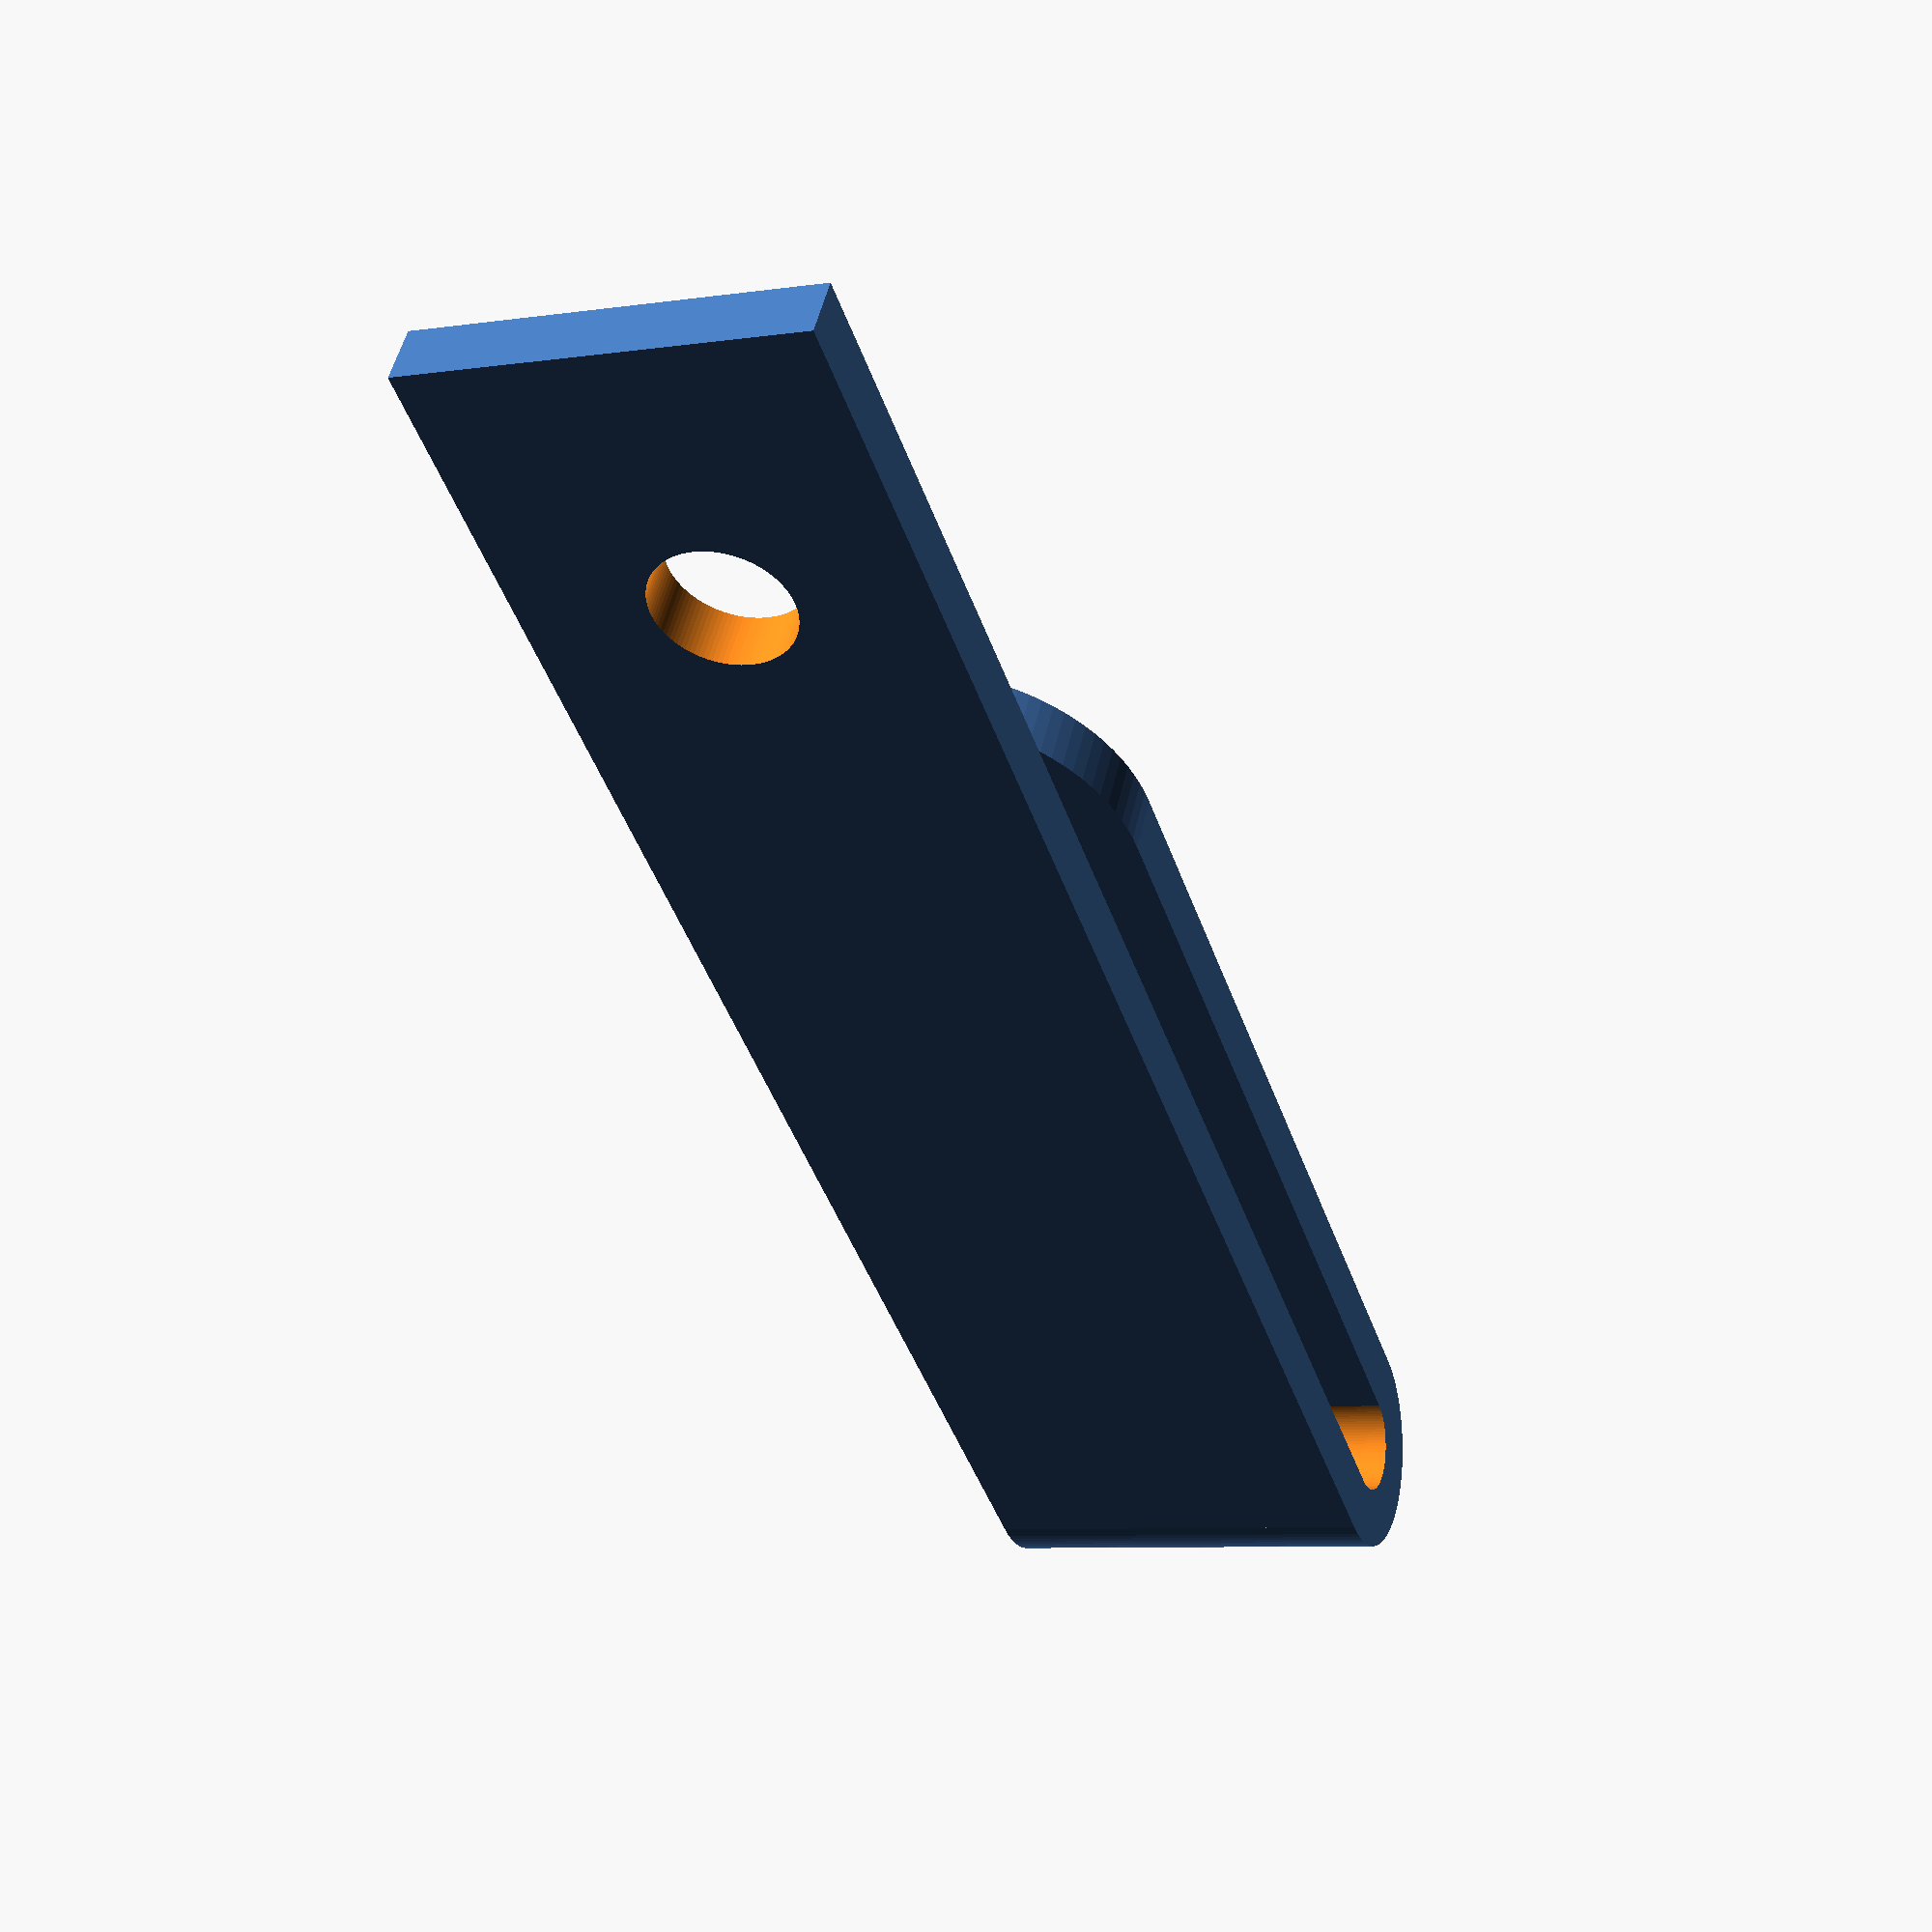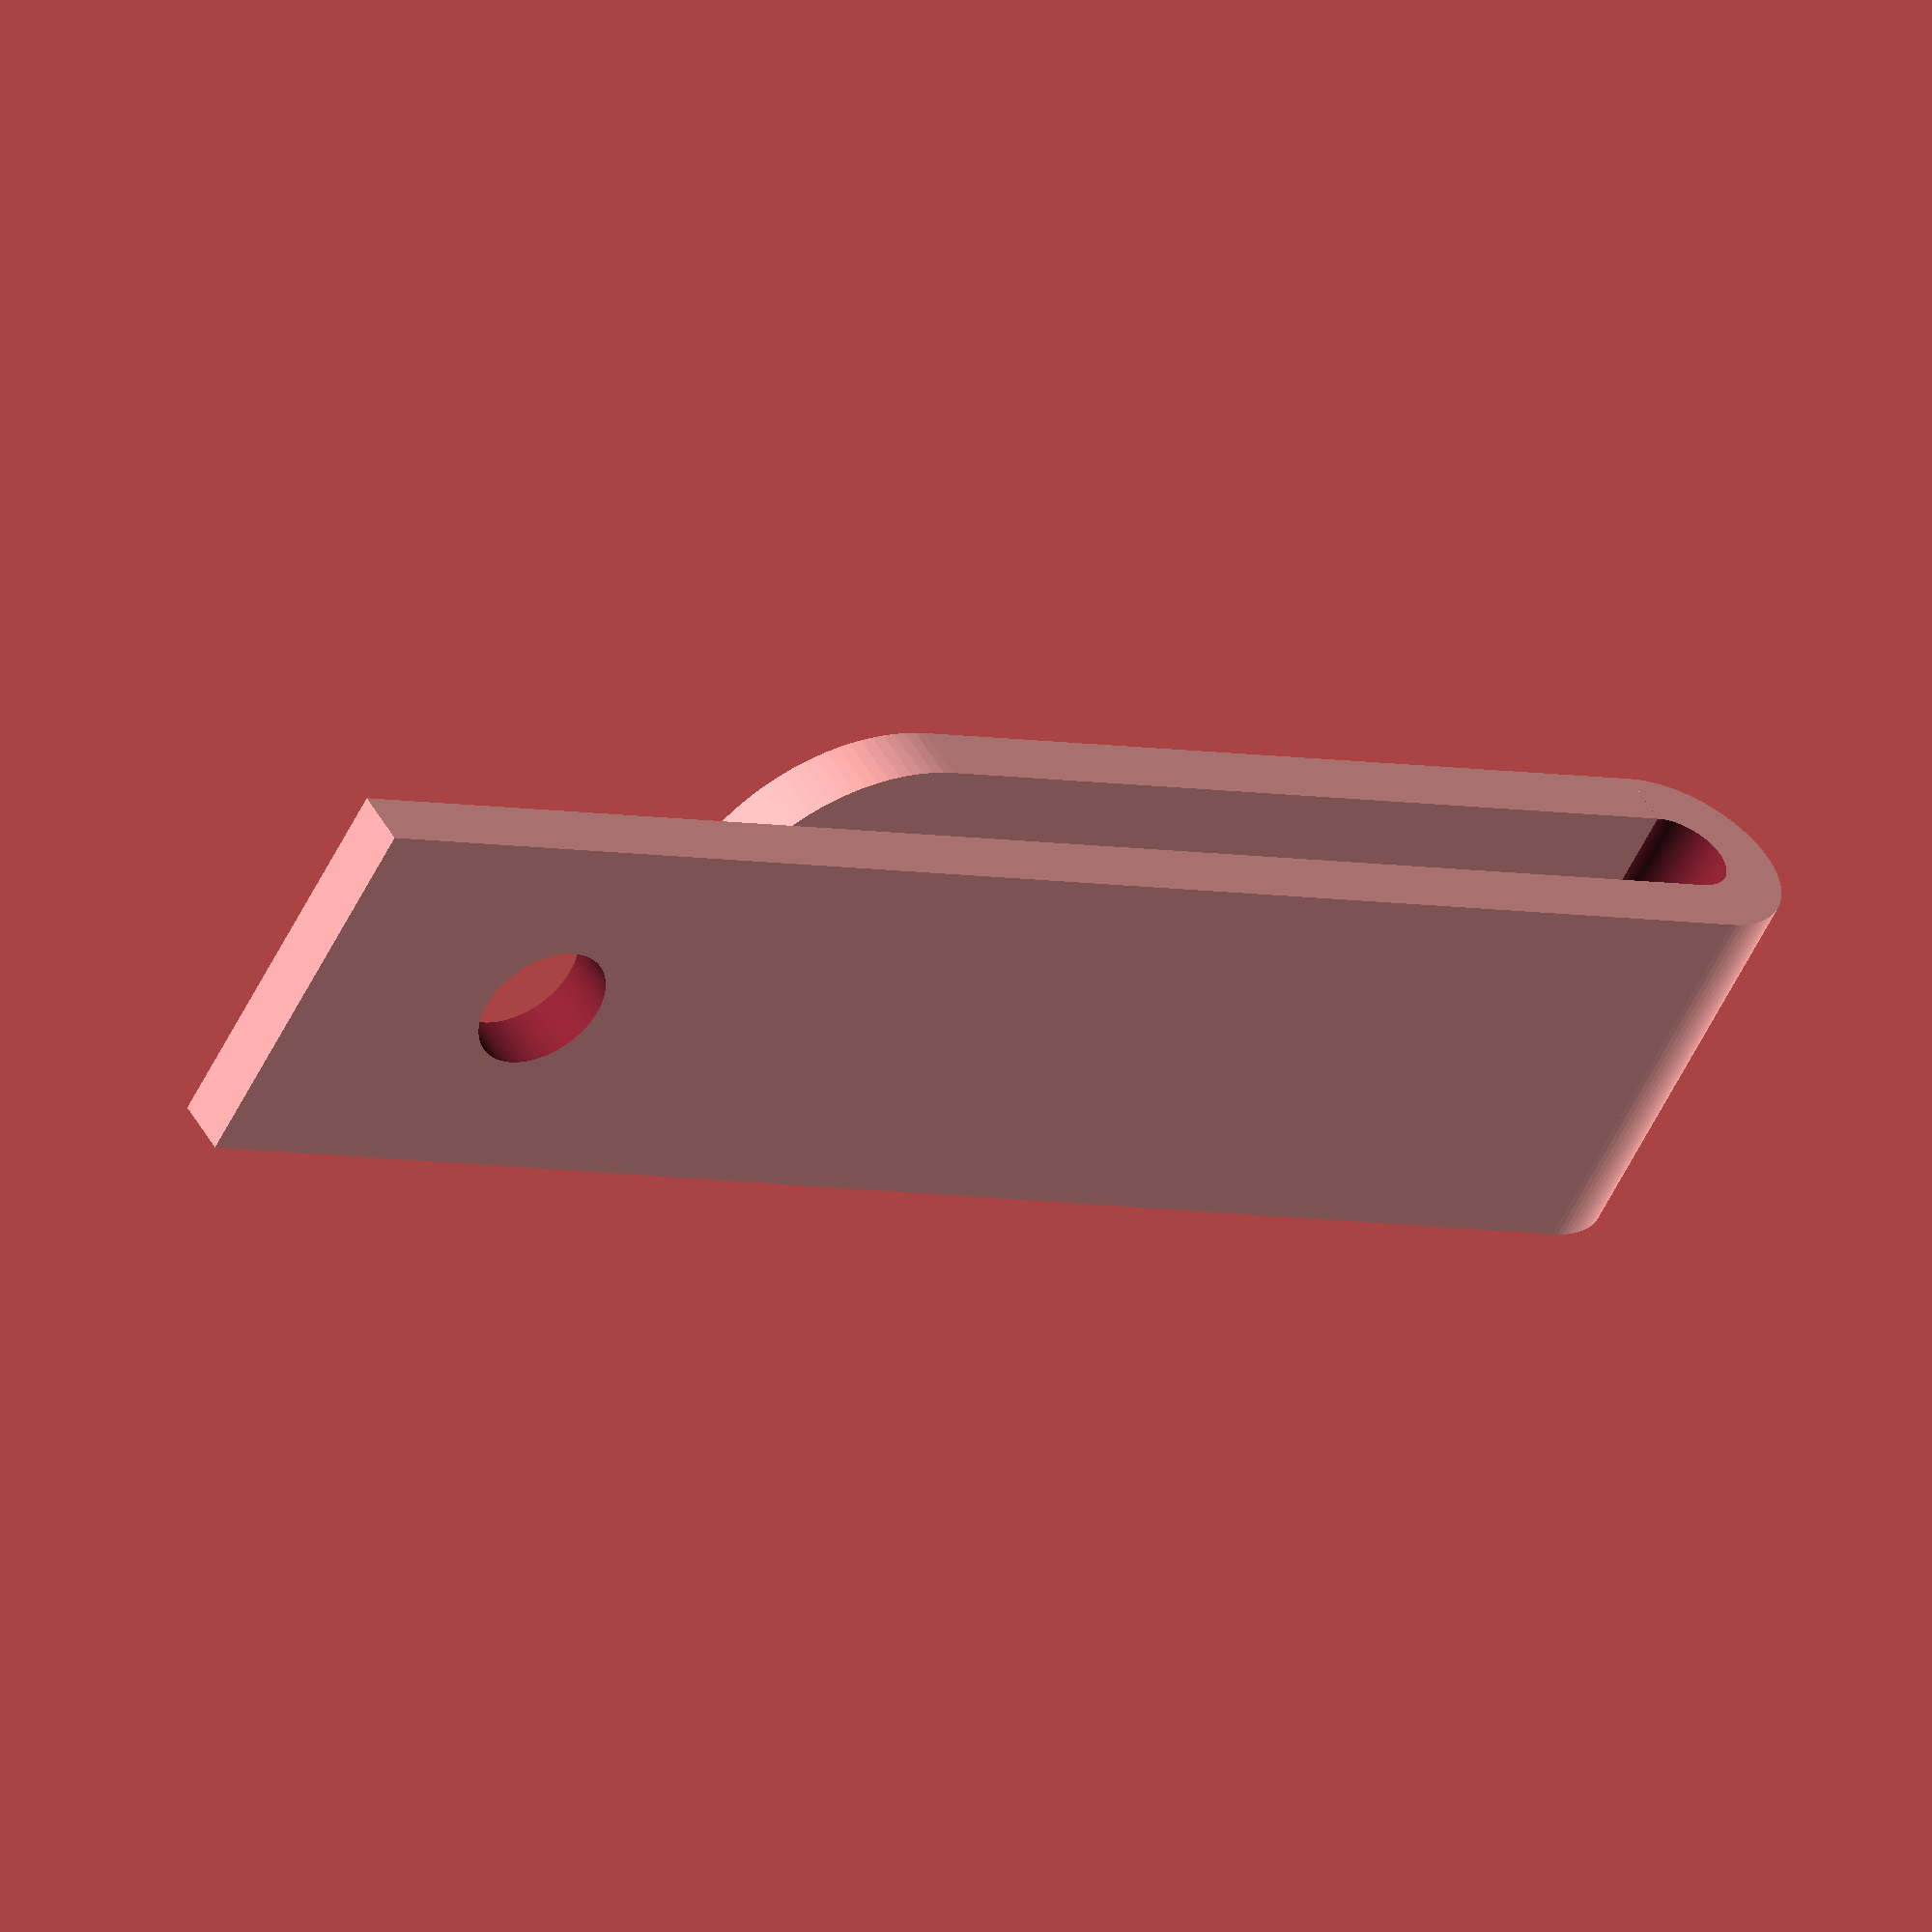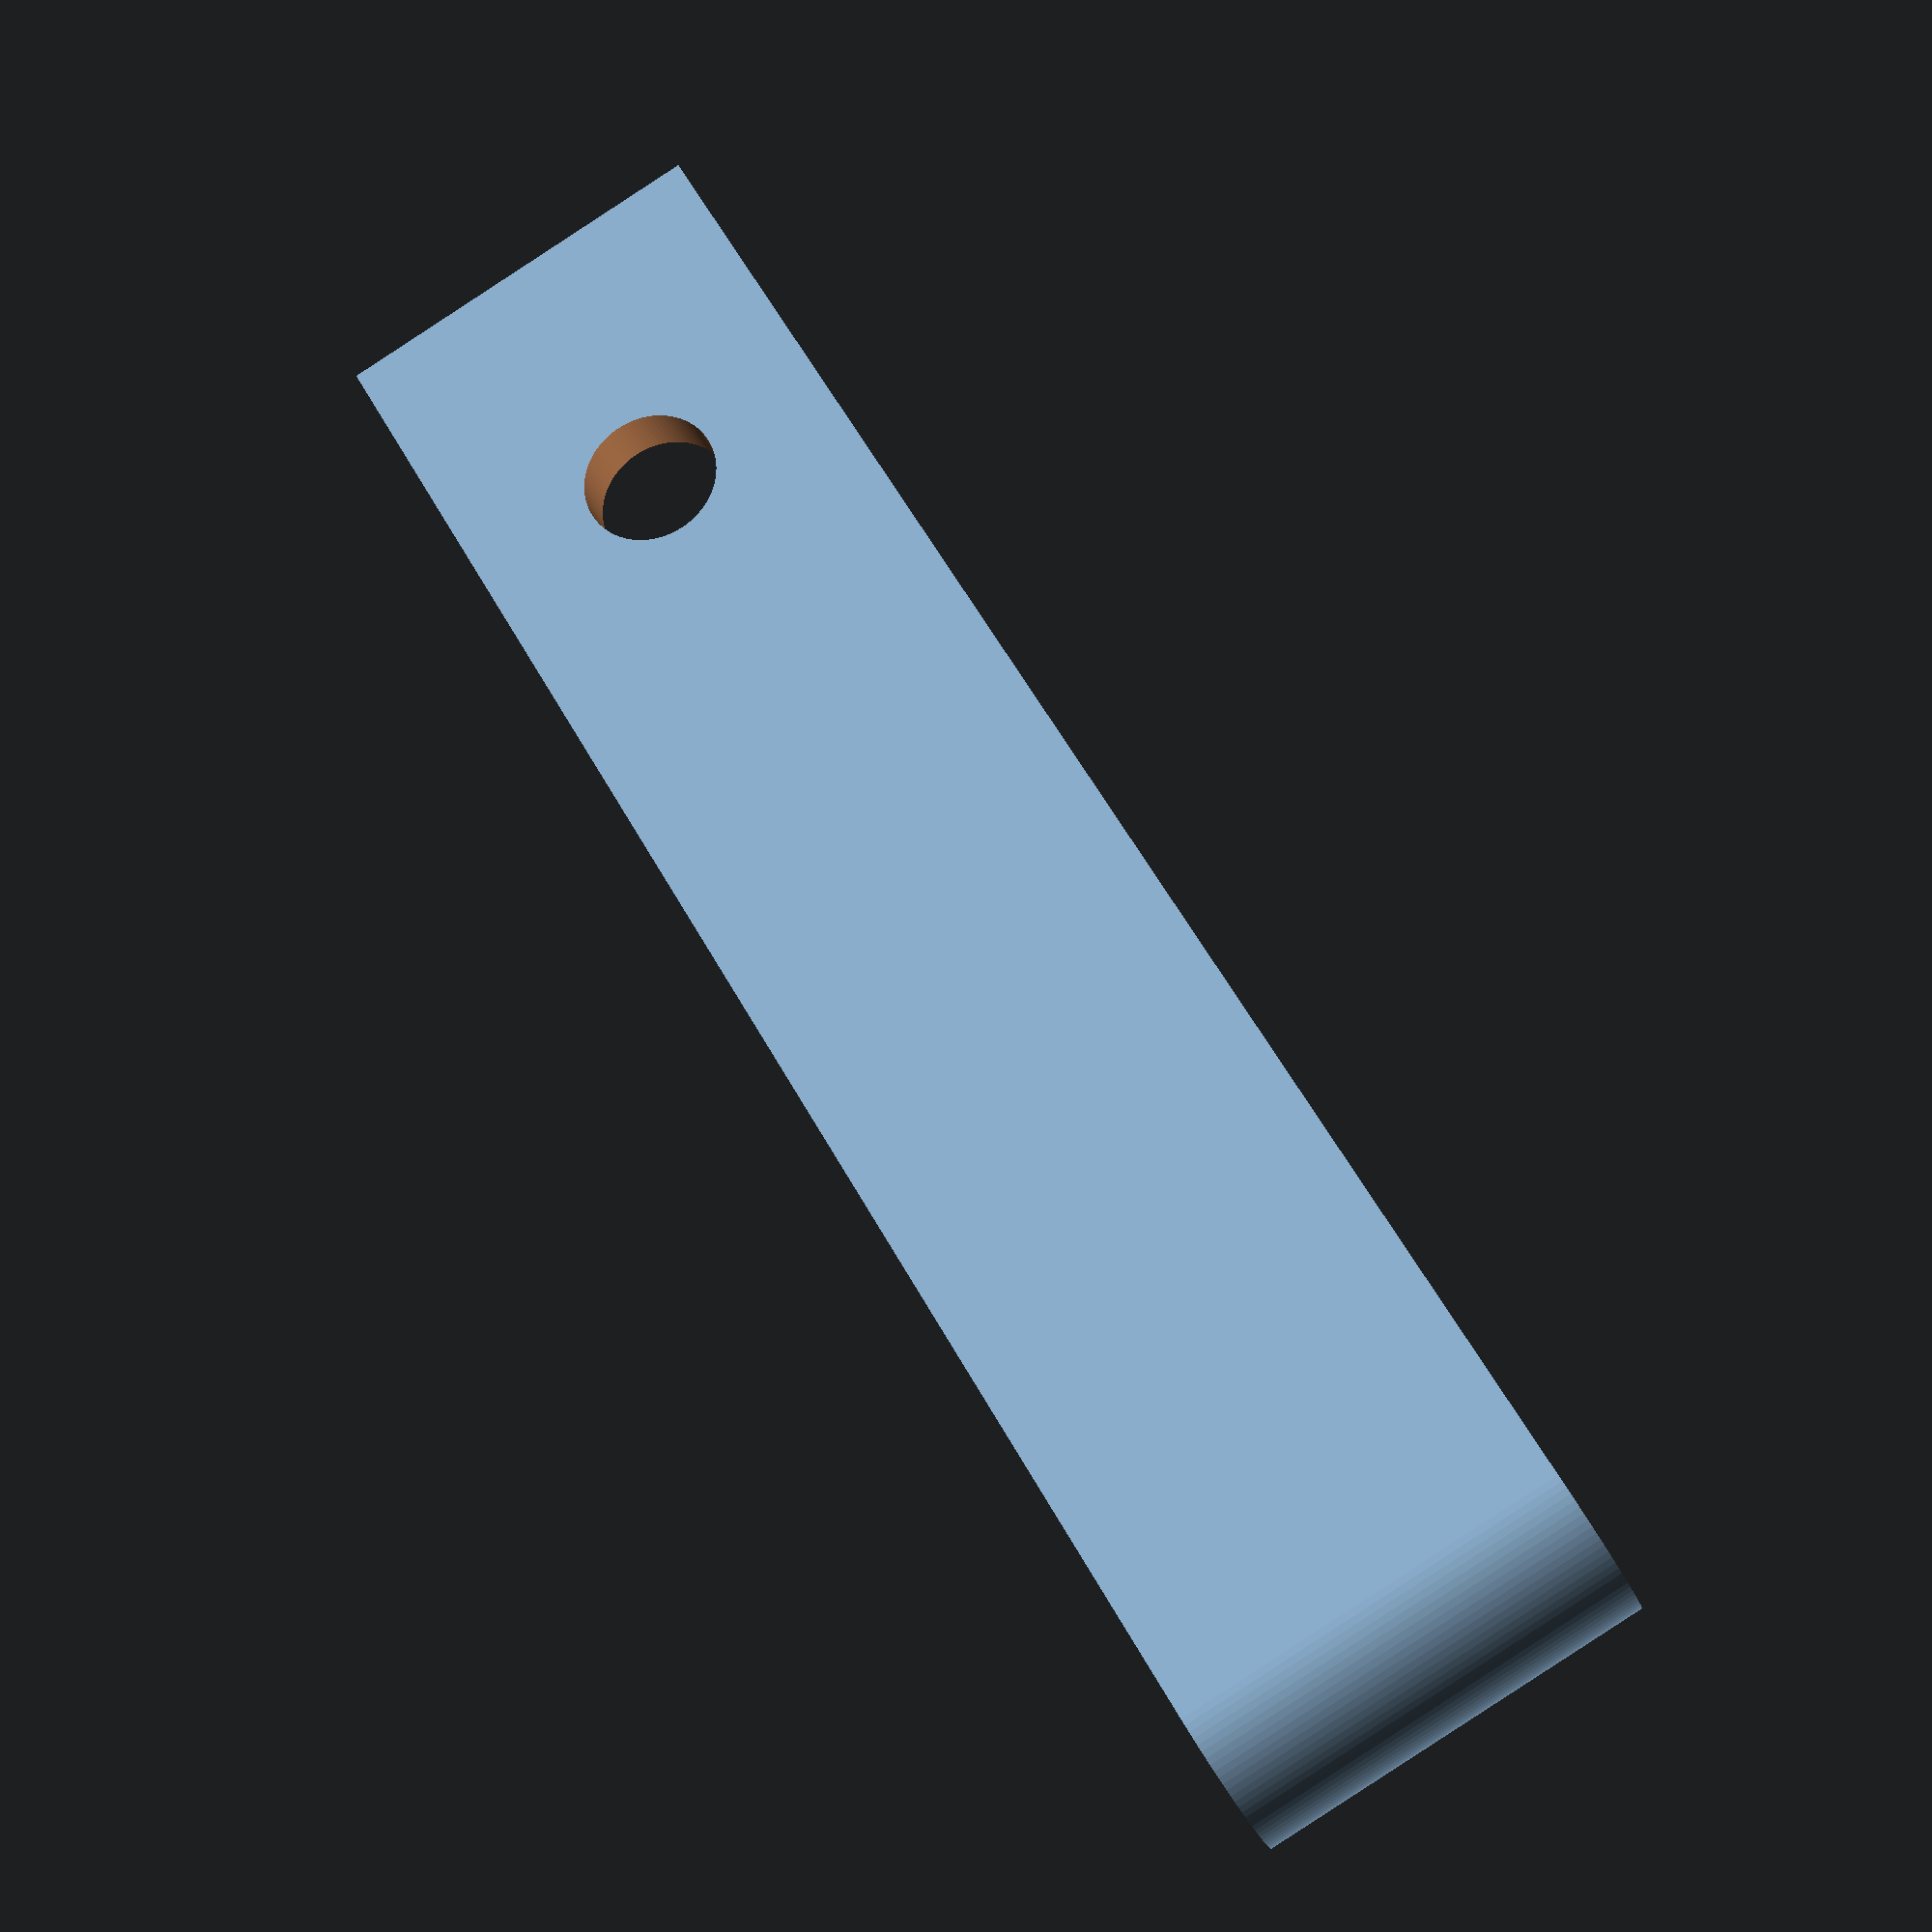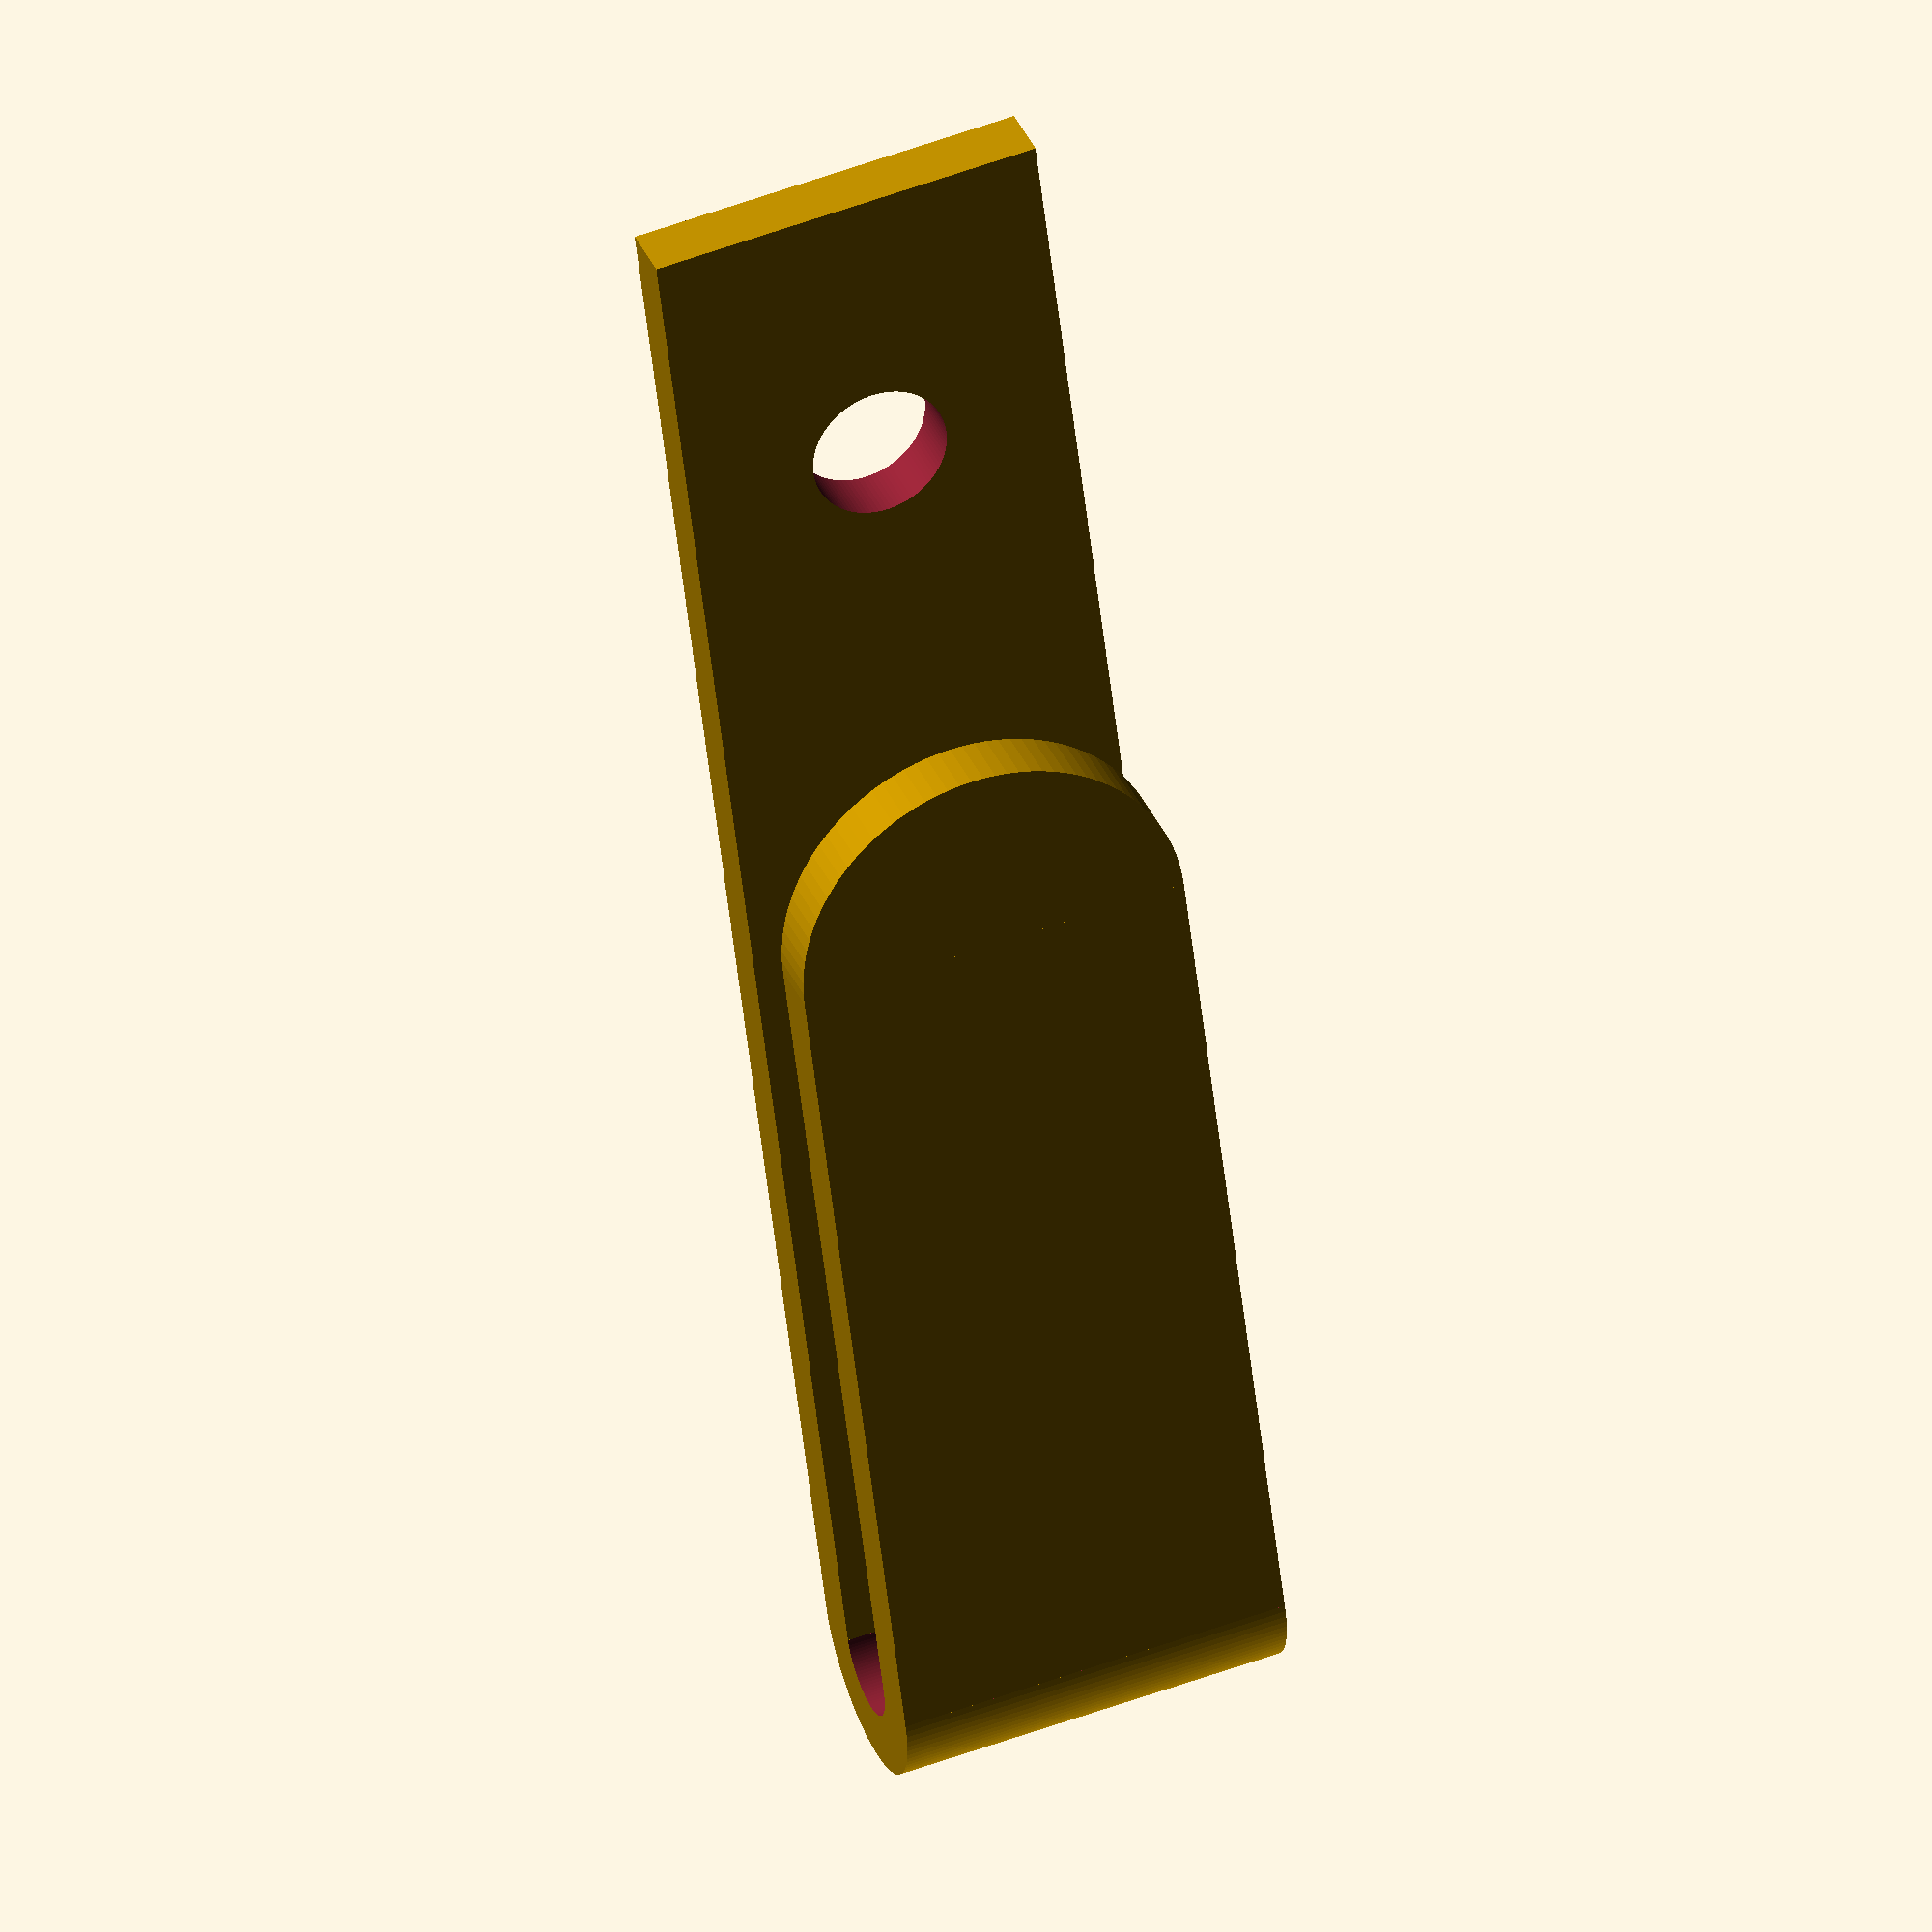
<openscad>
$fn=100;

up_height = 90;
wall = 3;
middle = 5;

out_x = middle+2*wall;
width = 20;

difference(){
	union(){
		translate([middle/2+wall,up_height-out_x/2,0]) difference(){
			cylinder(d=out_x,h=width);	
			translate([0,0,-1]) cylinder(d=middle,h=width+2);
			translate([-20,-40,-1]) cube(40);
		}

		cube(size=[wall,up_height-out_x/2,width]);

		translate([wall+middle, 40,width/2]) rotate([0,90,0]) cylinder(d=width,h=wall);

		translate([wall+middle, 40, 0]) cube(size=[wall,up_height-40-out_x/2,width]);
	}
	translate([-1,15,width/2]) rotate([0,90,0]) cylinder(d=7,h=wall+2);
}
</openscad>
<views>
elev=187.6 azim=55.5 roll=67.3 proj=p view=solid
elev=57.6 azim=300.3 roll=153.9 proj=o view=solid
elev=268.6 azim=63.4 roll=56.9 proj=p view=wireframe
elev=126.8 azim=17.5 roll=291.7 proj=o view=solid
</views>
